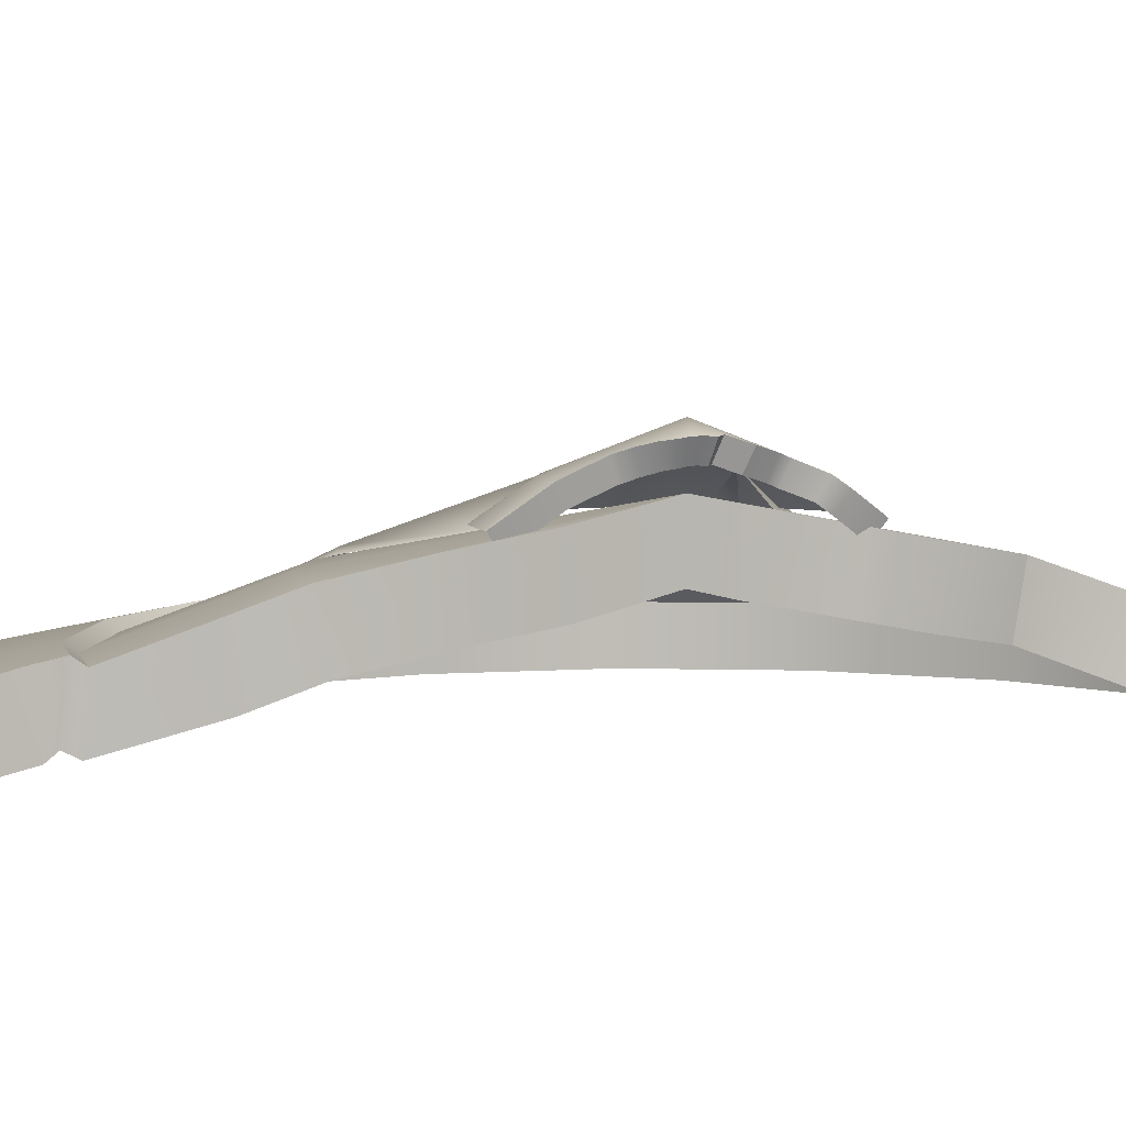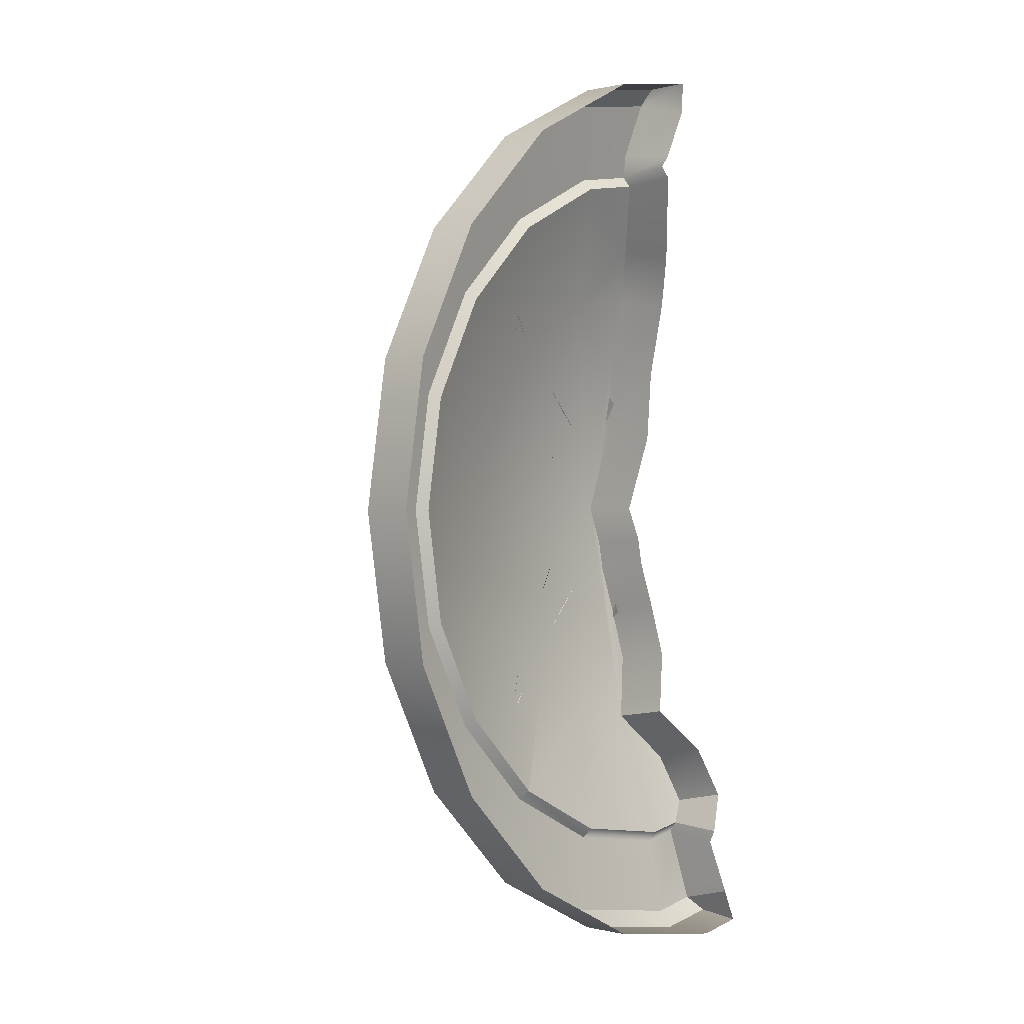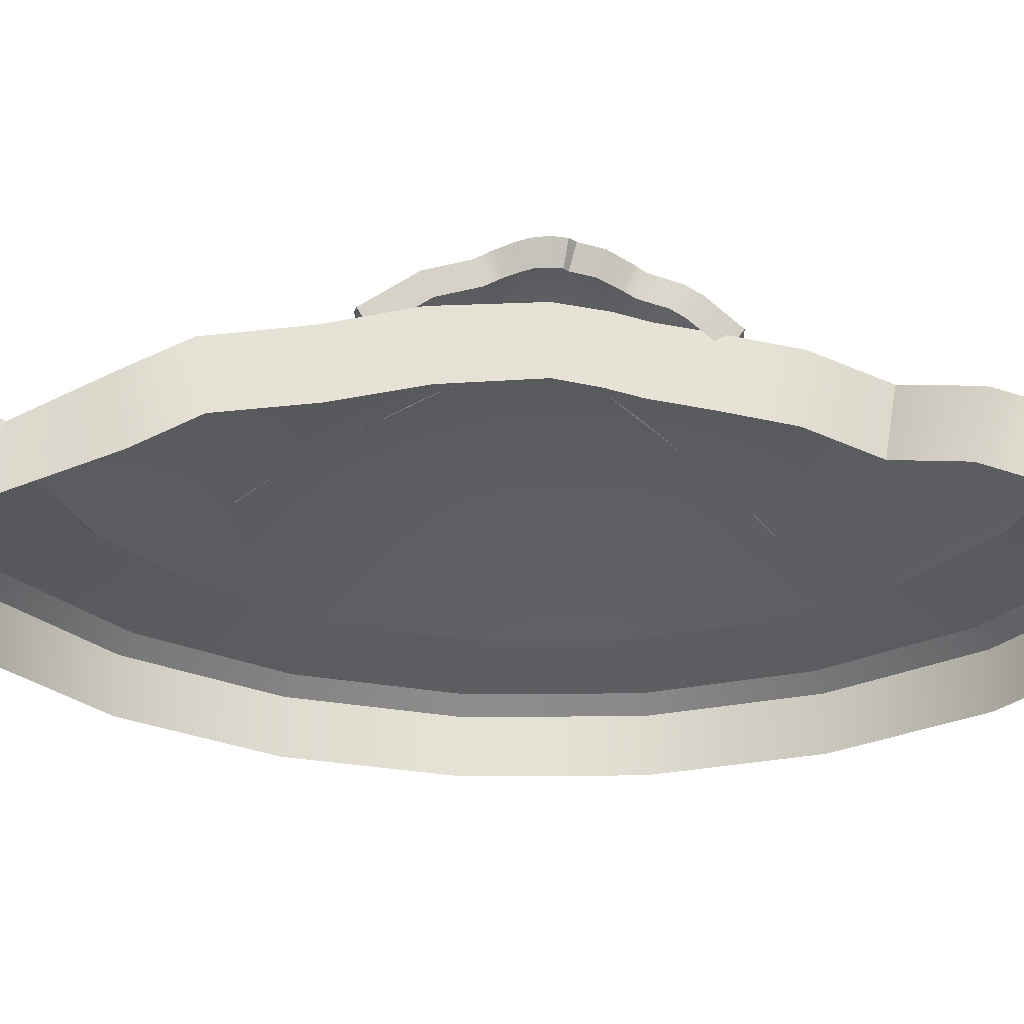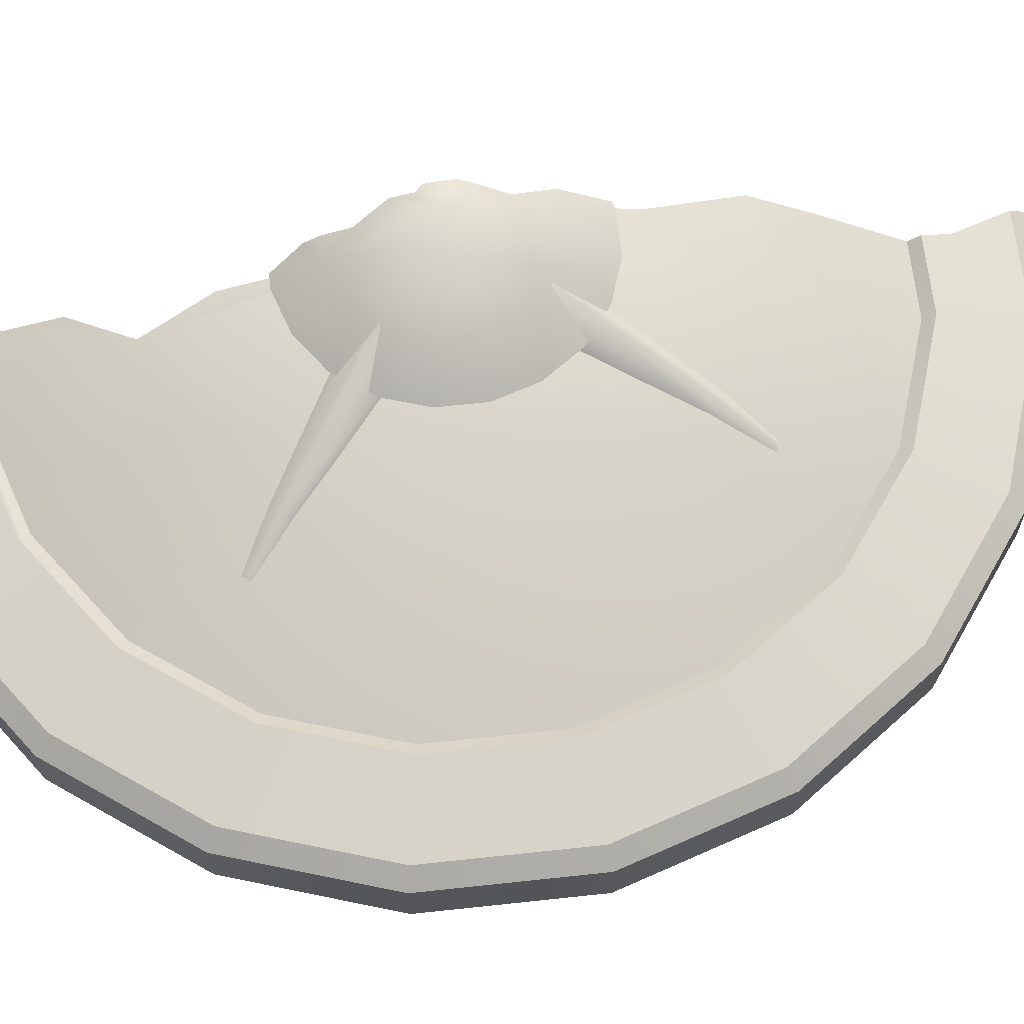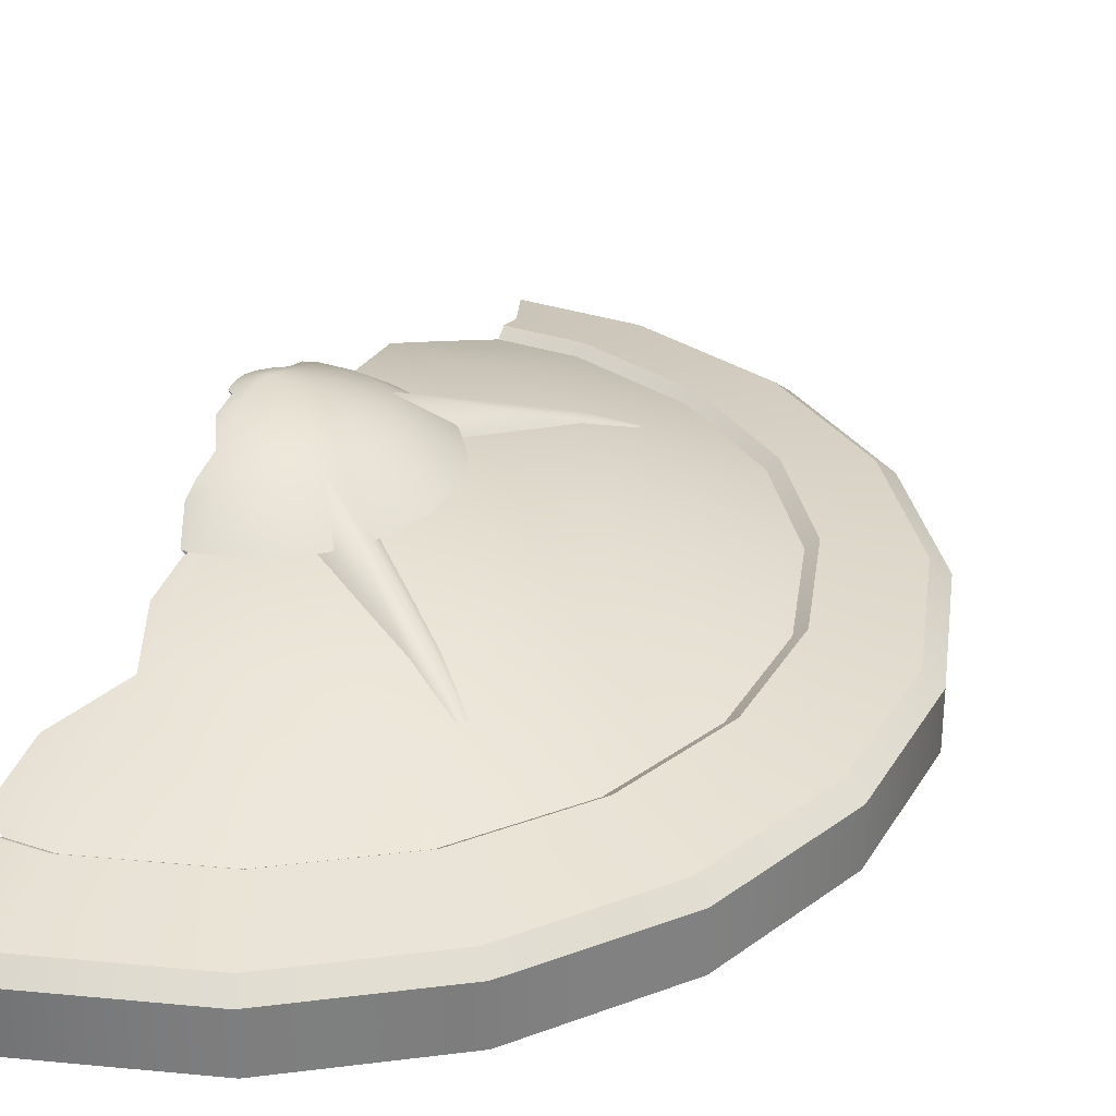
<metadata>
{"format":"obj","ext":"obj","renderer":"f3d","projection":"perspective","resolution":1024,"background":"white","views":[{"elev":5.4,"azim":-112.3,"up":"+Z"},{"elev":0.4,"azim":131.9,"up":"+Y"},{"elev":-25.9,"azim":-98.1,"up":"+Z"},{"elev":65.4,"azim":74.8,"up":"+Z"},{"elev":30.8,"azim":16.8,"up":"+Z"}]}
</metadata>
<code>
g shieldBrokenL
v 1.296 0.4212 0.1606
v 1.075 0.3493 0.2092
v 0.9145 0.6644 0.2092
v 1.103 0.8011 0.1606
v 0.6644 0.9145 0.2092
v 0.8011 1.103 0.1606
v 0.3493 1.075 0.2092
v 0.4212 1.296 0.1606
v 1.363 -2.945e-07 0.1606
v 1.13 -1.472e-07 0.2092
v 1.296 -0.4212 0.1606
v 1.075 -0.3493 0.2092
v 1.103 -0.8011 0.1606
v 0.9145 -0.6644 0.2092
v 0.8011 -1.103 0.1606
v 0.6644 -0.9145 0.2092
v 0.4212 -1.296 0.1606
v 0.3493 -1.075 0.2092
v -1.49e-08 -1.363 0.1606
v 0 -1.13 0.2092
v -0.1197 -1.111 0.2092
v -0.1507 -1.339 0.1606
v 0 -1.099 0.1867
v -0.1175 -1.08 0.1867
v 0.3396 -1.045 0.1867
v 0 -1.099 0.1867
v 0.8892 0.646 0.1867
v 0.9145 0.6644 0.2092
v 1.075 0.3493 0.2092
v 1.045 0.3396 0.1867
v 0.646 0.8892 0.1867
v 0.6644 0.9145 0.2092
v 0.3396 1.045 0.1867
v 0.3493 1.075 0.2092
v 1.13 -1.472e-07 0.2092
v 1.099 -2.208e-07 0.1867
v 1.075 -0.3493 0.2092
v 1.045 -0.3396 0.1867
v 0.9145 -0.6644 0.2092
v 0.8891 -0.646 0.1867
v 0.6644 -0.9145 0.2092
v 0.646 -0.8892 0.1867
v 0.1415 1.108 0.2092
v 0.1377 1.077 0.1867
v 0.646 -0.8892 0.1867
v 0.3493 -1.075 0.2092
v 0.3396 -1.045 0.1867
v -1.937e-07 1.538e-17 0.4696
v 0.5777 0.4197 0.3324
v 0.6791 0.2206 0.3324
v 0.714 -1.472e-07 0.3324
v 0.4197 0.5777 0.3324
v 0.2206 0.6791 0.3324
v 0.6791 -0.2206 0.3324
v 0.5777 -0.4197 0.3324
v 0.4197 -0.5777 0.3324
v 0.2206 -0.6791 0.3324
v -2.682e-07 -0.714 0.3324
v 1.045 0.3396 0.1867
v 1.099 -2.208e-07 0.1867
v 0.8892 0.646 0.1867
v 1.045 -0.3396 0.1867
v 0.646 0.8892 0.1867
v 0.3396 1.045 0.1867
v 0.05724 0.8755 0.2679
v -2.682e-07 0.714 0.3324
v -2.384e-07 0.4761 0.3781
v 0.3396 -1.045 0.1867
v 0 -1.099 0.1867
v 0.646 -0.8892 0.1867
v 0.8891 -0.646 0.1867
v 0.646 -0.8892 0.1867
v 0.1377 1.077 0.1867
v -0.1702 -1.012 0.2096
v -0.1363 -0.862 0.2682
v -0.1175 -1.08 0.1867
v -0.01621 -0.2076 0.4292
v -0.01965 -0.124 0.4452
v -0.05379 -0.5175 0.3685
v -0.03588 -0.3453 0.4021
v -0.03569 0.2605 0.4184
v -2.384e-07 0.4761 0.3781
v -1.937e-07 1.538e-17 0.4696
v -2.384e-07 0.4761 0.3781
v -2.682e-07 0.2804 0.4157
v -2.384e-07 0.4761 0.3781
v -0.1507 -1.339 0.1606
v -1.49e-08 -1.363 0.1606
v -2.98e-08 -1.413 0.1212
v -0.1886 -1.383 0.1212
v 0.4212 -1.296 0.1606
v 0.4365 -1.343 0.1212
v 0.8011 -1.103 0.1606
v 0.8303 -1.143 0.1212
v 1.143 -0.8303 0.1212
v 1.103 -0.8011 0.1606
v 1.343 -0.4365 0.1212
v 1.296 -0.4212 0.1606
v 1.413 -1.472e-07 0.1212
v 1.363 -2.945e-07 0.1606
v 1.296 0.4212 0.1606
v 1.343 0.4365 0.1212
v 1.143 0.8303 0.1212
v 1.103 0.8011 0.1606
v 0.8011 1.103 0.1606
v 0.8303 1.143 0.1212
v 0.4212 1.296 0.1606
v 0.4365 1.343 0.1212
v 0.1022 1.396 0.1212
v 0.1086 1.346 0.1606
v 0.4365 1.343 0.1212
v 0.4365 1.343 -0.03138
v 0.8303 1.143 -0.03138
v 0.8303 1.143 0.1212
v 0.1316 1.392 -0.03138
v 0.1022 1.396 0.1212
v 1.143 0.8303 -0.03138
v 1.143 0.8303 0.1212
v 1.343 0.4365 0.1212
v 1.343 0.4365 -0.03138
v 1.413 -1.472e-07 -0.03138
v 1.413 -1.472e-07 0.1212
v 1.343 -0.4365 -0.03138
v 1.343 -0.4365 0.1212
v 1.143 -0.8303 0.1212
v 1.143 -0.8303 -0.03138
v 0.8303 -1.143 0.1212
v 0.8303 -1.143 -0.03138
v 0.4365 -1.343 0.1212
v 0.4365 -1.343 -0.03138
v -1.49e-08 -1.413 -0.03138
v -2.98e-08 -1.413 0.1212
v -0.1886 -1.383 0.1212
v -0.1524 -1.388 -0.03138
v 0.1497 1.179 0.1941
v 0.1086 1.346 0.1606
v 0.1415 1.108 0.2092
v 0.2617 0.08503 0.5012
v 2.384e-07 -3.097e-07 0.6085
v 0.2226 0.1617 0.5012
v 0.1617 0.2226 0.5012
v 0.08503 0.2617 0.5012
v -2.384e-07 0.2752 0.5012
v 0.2752 2.174e-09 0.5012
v 0.2617 -0.08503 0.5012
v 0.2226 -0.1617 0.5012
v 0.1617 -0.2226 0.5012
v 0.08503 -0.2617 0.5012
v -2.831e-07 -0.2752 0.5012
v -0.0526 -0.1619 0.5421
v -0.07505 -0.1033 0.5587
v -0.04031 -0.194 0.5303
v 0.3233 0.2349 0.4151
v 0.3801 0.1235 0.4151
v 0.2349 0.3233 0.4151
v 0.1235 0.3801 0.4151
v -2.086e-07 0.3997 0.4151
v 0.1235 -0.3801 0.4151
v -2.086e-07 -0.3997 0.4151
v 0.2349 -0.3233 0.4151
v 0.3233 -0.2349 0.4151
v 0.3801 -0.1235 0.4151
v -0.05508 -0.2665 0.5012
v -0.06315 -0.3061 0.4729
v -0.04032 -0.3933 0.4151
v 0.3997 2.174e-09 0.4151
v -0.01828 0.3968 0.4151
v -0.03388 0.2698 0.5012
v -0.02163 0.161 0.5443
v -0.03388 0.2698 0.5012
v -0.03995 0.1229 0.5581
v -0.05961 0.08204 0.5689
v -0.07341 0.05334 0.5731
v -0.07573 0.02461 0.5774
v -0.07772 -2.216e-07 0.5782
v -0.07981 -0.02593 0.5757
v -0.06234 -0.04529 0.5784
v -0.04603 -0.06336 0.5779
v -0.07505 -0.1033 0.5587
v -0.04603 -0.06336 0.5779
v 2.384e-07 -3.097e-07 0.6085
v 0.1502 0.2584 0.4117
v 0.4751 0.5194 0.3338
v 0.4972 0.4972 0.3497
v 0.1946 0.1946 0.5012
v 0.5194 0.4751 0.3338
v 0.2584 0.1502 0.4117
v 0.6187 0.5988 0.2719
v 0.6088 0.6088 0.2775
v 0.5988 0.6187 0.2719
v 0.2584 -0.1502 0.4117
v 0.5194 -0.4751 0.3338
v 0.4972 -0.4972 0.3497
v 0.1946 -0.1946 0.5012
v 0.4751 -0.5194 0.3338
v 0.1502 -0.2584 0.4117
v 0.5988 -0.6187 0.2719
v 0.6088 -0.6088 0.2775
v 0.6187 -0.5988 0.2719
v -0.1507 -1.339 0.1606
v -0.1439 -1.296 -0.003743
v -0.1228 -1.131 0.0433
v -0.1197 -1.111 0.2092
v -0.1193 -1.092 0.02315
v -0.1175 -1.08 0.1867
v -0.03569 0.2605 0.4184
v -0.03259 0.241 0.2435
v -7.302e-07 0.4565 0.2032
v -2.384e-07 0.4761 0.3781
v -1.937e-07 1.538e-17 0.4696
v 0.003095 -1.052e-07 0.2947
v -0.01965 -0.124 0.4452
v -0.01655 -0.1045 0.2702
v -0.01621 -0.2076 0.4292
v -0.01312 -0.1881 0.2543
v -0.004445 0.686 0.1599
v -2.682e-07 0.714 0.3324
v 0.05144 0.8389 0.09787
v 0.05724 0.8755 0.2679
v 0.1395 1.089 0.02315
v 0.1377 1.077 0.1867
v 0.1446 1.127 0.0433
v 0.1415 1.108 0.2092
v 0.1463 1.158 0.01947
v 0.1497 1.179 0.1941
v 0.1019 1.303 -0.003743
v 0.1086 1.346 0.1606
v 0.1316 1.392 -0.03138
v 0.1022 1.396 0.1212
v -0.03588 -0.3453 0.4021
v -0.03279 -0.3258 0.2272
v -0.05379 -0.5175 0.3685
v -0.0507 -0.4979 0.1936
v -2.682e-07 -0.714 0.3324
v 0.004445 -0.686 0.1599
v -0.1886 -1.383 0.1212
v -0.1524 -1.388 -0.03138
v -0.1439 -1.296 -0.003743
v -0.1507 -1.339 0.1606
v -0.1363 -0.862 0.2682
v -0.1305 -0.8254 0.09824
v 0.004445 -0.686 0.1599
v -2.682e-07 -0.714 0.3324
v -0.1702 -1.012 0.2096
v -0.1644 -0.9749 0.03965
v -0.1175 -1.08 0.1867
v -0.1193 -1.092 0.02315
v -0.1644 -0.9749 0.03965
v -0.1702 -1.012 0.2096
v -0.02163 0.161 0.5443
v -0.00946 0.1395 0.489
v -0.02076 0.2422 0.4491
v -0.03388 0.2698 0.5012
v -0.004191 0.3631 0.3664
v -0.01828 0.3968 0.4151
v -0.03995 0.1229 0.5581
v -0.02453 0.1024 0.5027
v -0.05961 0.08204 0.5689
v -0.03817 0.06458 0.5136
v -0.07341 0.05334 0.5731
v -0.0472 0.04065 0.5177
v -0.07573 0.02461 0.5774
v -0.04646 0.01794 0.5221
v -0.07772 -2.216e-07 0.5782
v -0.04739 -1.74e-07 0.5228
v -0.07981 -0.02593 0.5757
v -0.05053 -0.01926 0.5204
v -0.06234 -0.04529 0.5784
v -0.03613 -0.03261 0.5231
v -0.05053 -0.01926 0.5204
v -0.07981 -0.02593 0.5757
v -0.0526 -0.1619 0.5421
v -0.03718 -0.1414 0.4867
v -0.05361 -0.08584 0.5033
v -0.07505 -0.1033 0.5587
v -0.04031 -0.194 0.5303
v -0.02815 -0.1724 0.475
v -0.05508 -0.2665 0.5012
v -0.04195 -0.2388 0.4491
v -0.06315 -0.3061 0.4729
v -0.04907 -0.2724 0.4241
v -0.04032 -0.3933 0.4151
v -0.02623 -0.3596 0.3664
v -0.07505 -0.1033 0.5587
v -0.05361 -0.08584 0.5033
v -0.03613 -0.03261 0.5231
v -0.06234 -0.04529 0.5784
g shieldBrokenL_0
f 3 2 1
f 4 3 1
f 5 3 4
f 6 5 4
f 7 5 6
f 8 7 6
f 1 2 9
f 2 10 9
f 9 10 11
f 10 12 11
f 11 12 13
f 12 14 13
f 13 14 15
f 14 16 15
f 15 16 17
f 16 18 17
f 17 18 19
f 18 20 19
f 19 20 21
f 22 19 21
f 21 20 23
f 24 21 23
f 20 18 25
f 26 20 25
f 29 28 27
f 30 29 27
f 27 28 31
f 28 32 31
f 31 32 33
f 32 34 33
f 35 29 30
f 36 35 30
f 37 35 36
f 38 37 36
f 39 37 38
f 40 39 38
f 41 39 40
f 42 41 40
f 33 34 43
f 44 33 43
f 46 41 45
f 47 46 45
f 50 49 48
f 50 48 51
f 49 52 48
f 52 53 48
f 54 51 48
f 55 54 48
f 56 55 48
f 57 56 48
f 58 57 48
f 50 51 59
f 51 60 59
f 51 54 60
f 61 49 50
f 59 61 50
f 54 62 60
f 62 54 55
f 63 52 49
f 61 63 49
f 64 53 52
f 63 64 52
f 53 64 65
f 66 53 65
f 53 66 67
f 68 57 58
f 69 68 58
f 70 56 57
f 68 70 57
f 71 55 56
f 72 71 56
f 71 62 55
f 64 73 65
f 74 69 58
f 75 74 58
f 74 76 69
f 58 48 77
f 78 77 48
f 77 79 58
f 77 80 79
f 82 81 48
f 53 67 48
f 85 84 83
f 86 85 83
f 89 88 87
f 90 89 87
f 88 89 91
f 89 92 91
f 91 92 93
f 92 94 93
f 94 95 93
f 95 96 93
f 95 97 96
f 97 98 96
f 97 99 98
f 99 100 98
f 100 99 101
f 99 102 101
f 101 102 103
f 104 101 103
f 104 103 105
f 103 106 105
f 105 106 107
f 106 108 107
f 107 108 109
f 110 107 109
f 113 112 111
f 114 113 111
f 111 112 115
f 116 111 115
f 117 113 114
f 118 117 114
f 118 119 117
f 119 120 117
f 120 119 121
f 119 122 121
f 121 122 123
f 122 124 123
f 124 125 123
f 125 126 123
f 125 127 126
f 127 128 126
f 127 129 128
f 129 130 128
f 130 129 131
f 129 132 131
f 132 133 131
f 133 134 131
f 136 135 8
f 135 137 8
f 137 7 8
f 140 139 138
f 141 139 140
f 142 139 141
f 143 139 142
f 138 139 144
f 144 139 145
f 145 139 146
f 146 139 147
f 147 139 148
f 148 139 149
f 149 139 150
f 150 139 151
f 152 149 150
f 153 140 138
f 154 153 138
f 155 141 140
f 153 155 140
f 156 142 141
f 155 156 141
f 157 143 142
f 156 157 142
f 158 148 149
f 159 158 149
f 160 147 148
f 158 160 148
f 161 146 147
f 160 161 147
f 161 162 146
f 152 163 149
f 164 149 163
f 165 159 149
f 164 165 149
f 154 138 166
f 138 144 166
f 166 144 145
f 162 166 145
f 162 145 146
f 157 167 143
f 167 168 143
f 170 169 143
f 169 139 143
f 169 171 139
f 172 139 171
f 173 139 172
f 174 139 173
f 175 139 174
f 176 139 175
f 177 139 176
f 178 139 177
f 151 178 177
f 181 180 179
f 184 183 182
f 185 184 182
f 186 184 185
f 187 186 185
f 186 188 184
f 188 189 184
f 184 189 183
f 189 190 183
f 193 192 191
f 194 193 191
f 195 193 194
f 196 195 194
f 195 197 193
f 197 198 193
f 193 198 192
f 198 199 192
f 202 201 200
f 203 202 200
f 204 202 203
f 205 204 203
f 208 207 206
f 209 208 206
f 206 207 210
f 207 211 210
f 210 211 212
f 211 213 212
f 212 213 214
f 213 215 214
f 216 208 209
f 217 216 209
f 218 216 217
f 219 218 217
f 220 218 219
f 221 220 219
f 222 220 221
f 223 222 221
f 224 222 223
f 225 224 223
f 226 224 225
f 227 226 225
f 228 226 227
f 229 228 227
f 214 215 230
f 215 231 230
f 230 231 232
f 231 233 232
f 232 233 234
f 233 235 234
f 238 237 236
f 239 238 236
f 242 241 240
f 243 242 240
f 240 241 244
f 241 245 244
f 248 247 246
f 249 248 246
f 252 251 250
f 253 252 250
f 254 252 253
f 255 254 253
f 250 251 256
f 251 257 256
f 256 257 258
f 257 259 258
f 258 259 260
f 259 261 260
f 260 261 262
f 261 263 262
f 262 263 264
f 263 265 264
f 264 265 266
f 265 267 266
f 270 269 268
f 271 270 268
f 274 273 272
f 275 274 272
f 272 273 276
f 273 277 276
f 276 277 278
f 277 279 278
f 278 279 280
f 279 281 280
f 280 281 282
f 281 283 282
f 286 285 284
f 287 286 284

</code>
